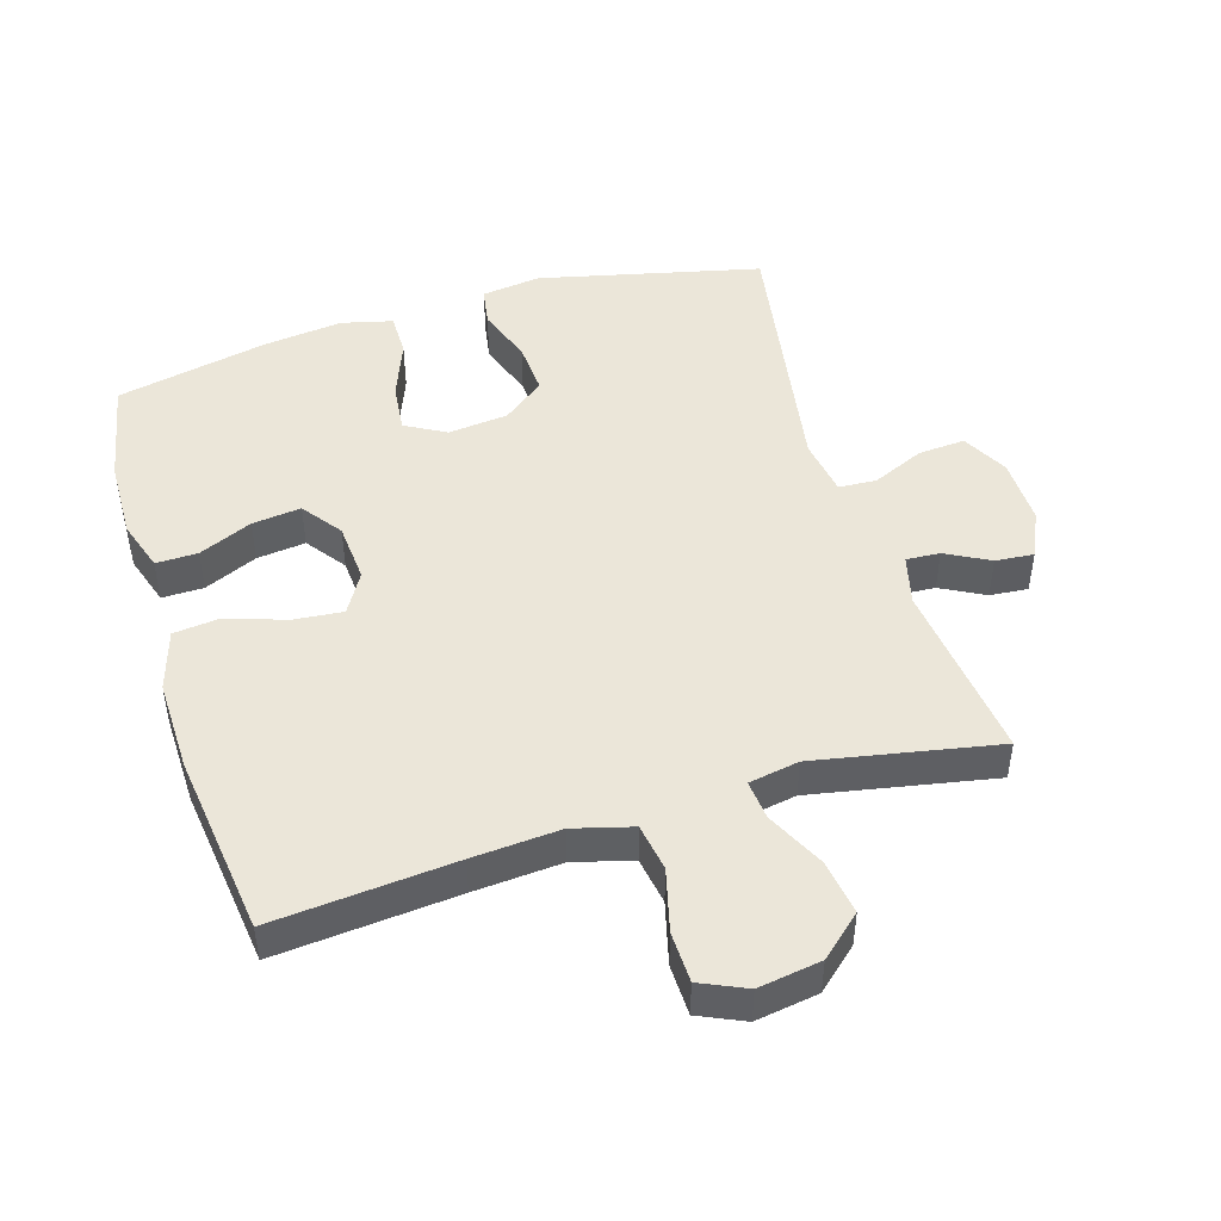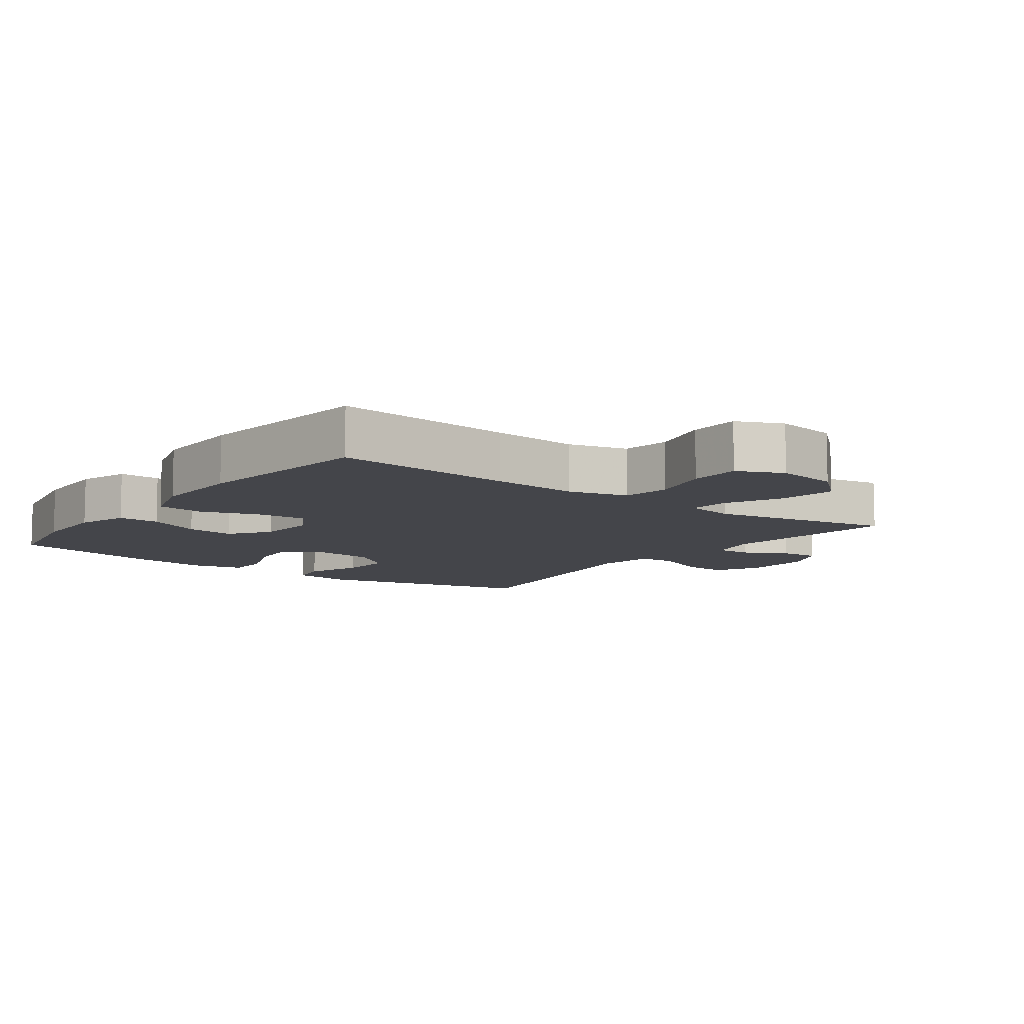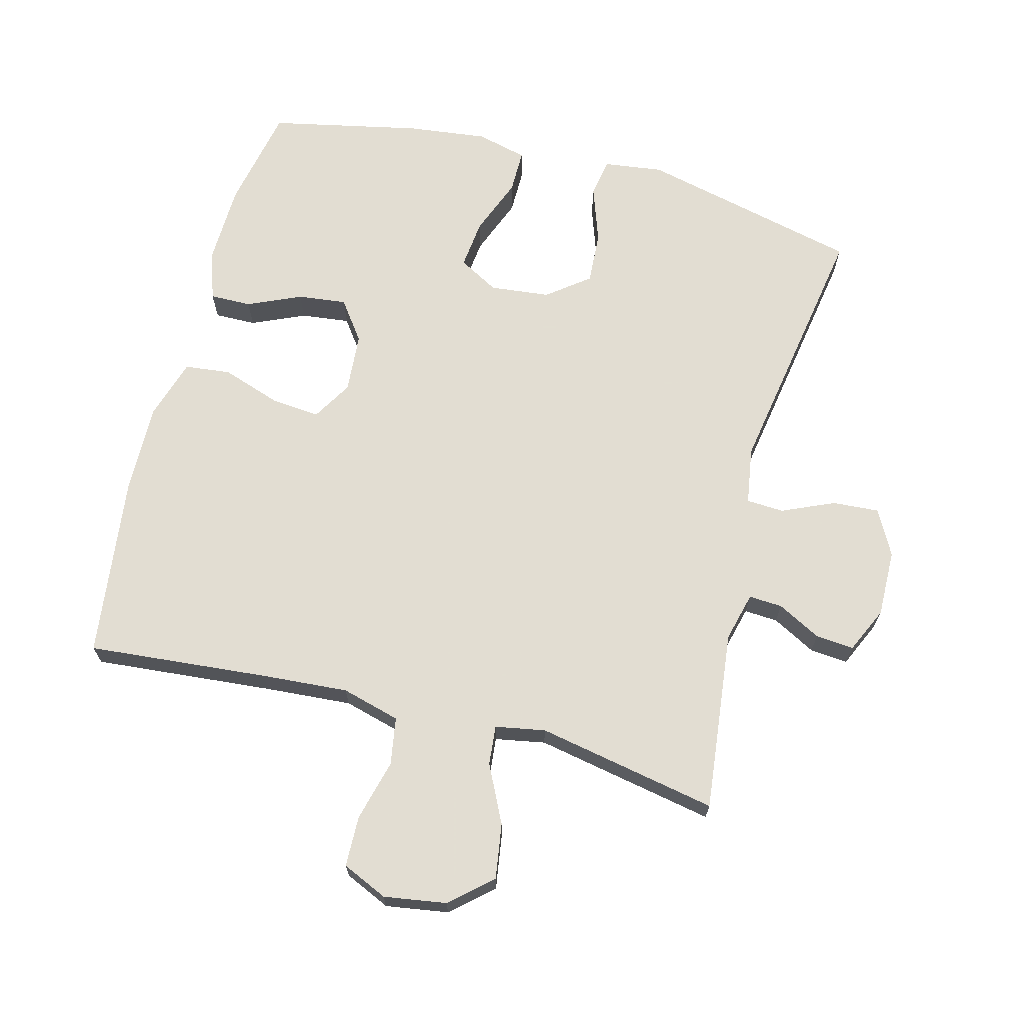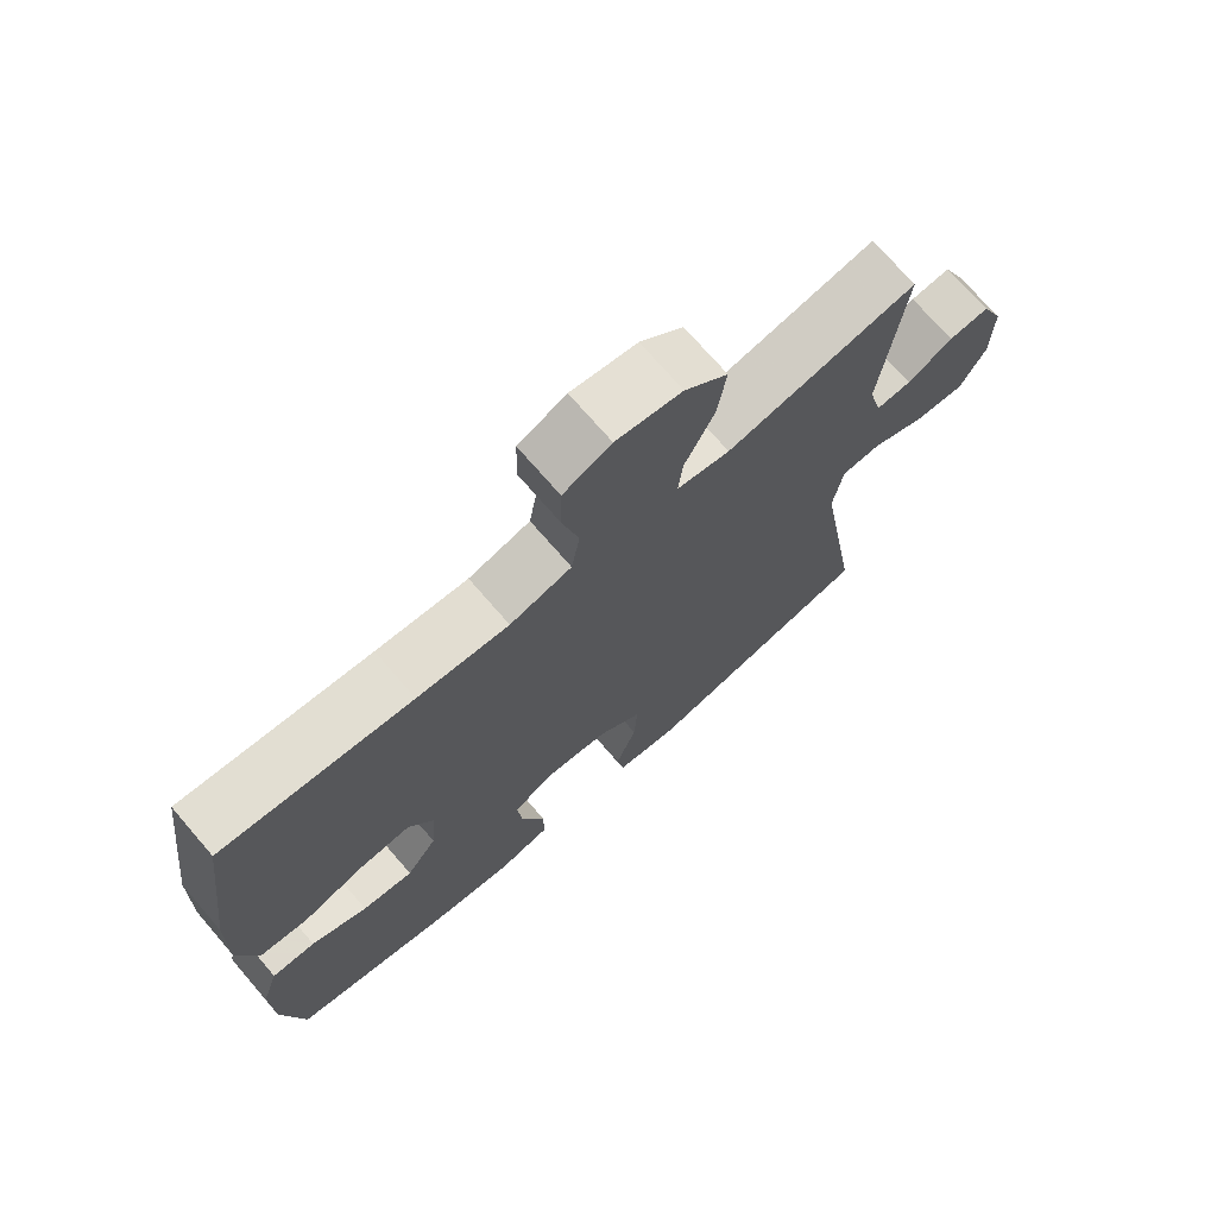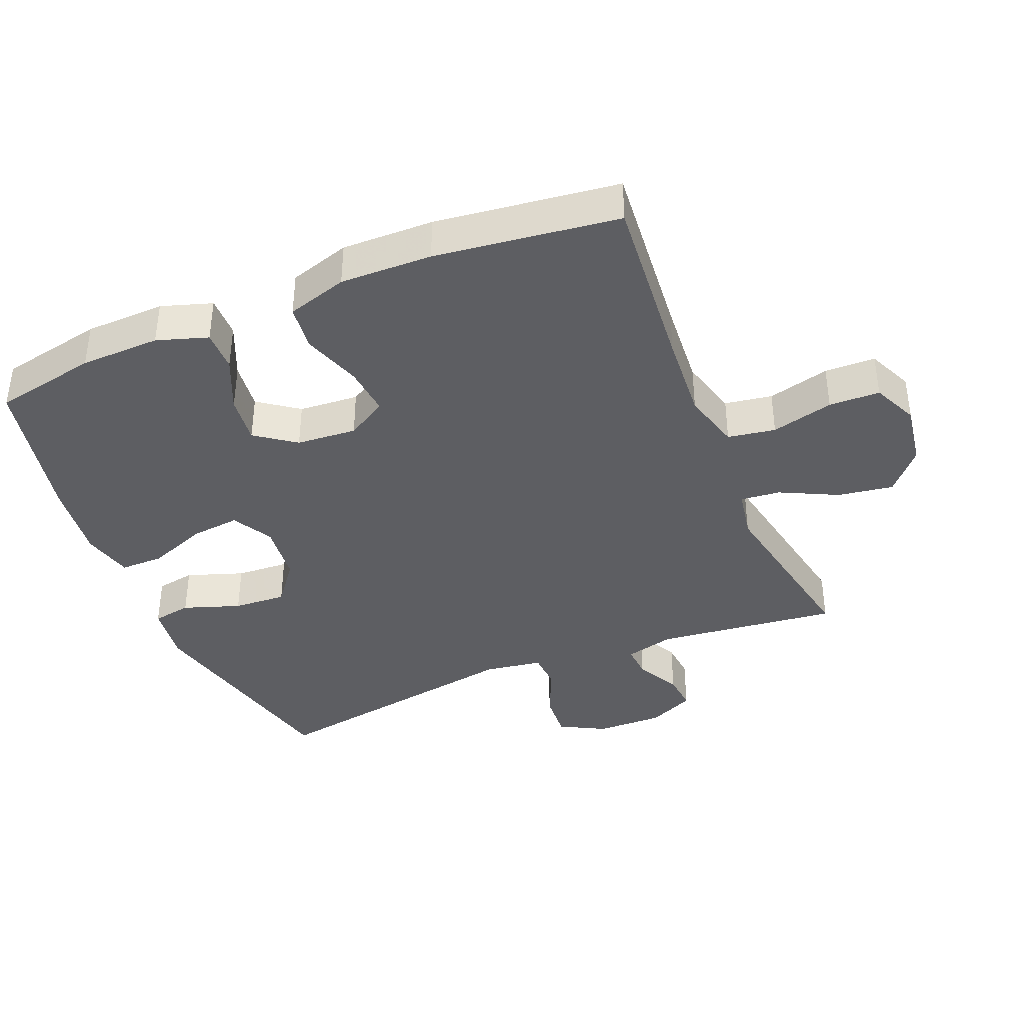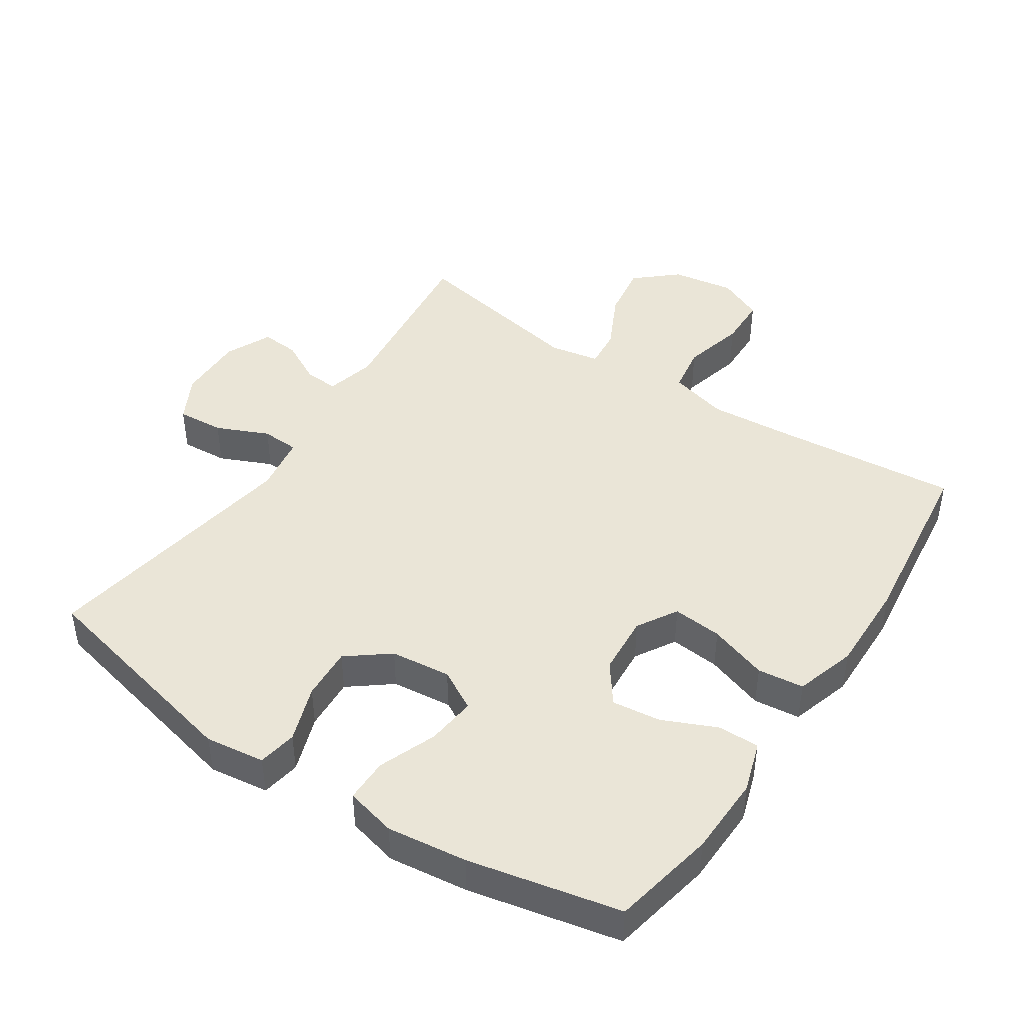
<metadata>
{"format":"obj","ext":"obj","renderer":"f3d","projection":"perspective","resolution":1024,"background":"white","views":[{"elev":47.2,"azim":-16.9,"up":"+Y"},{"elev":-9.2,"azim":-36.5,"up":"+Y"},{"elev":68.1,"azim":14.8,"up":"+Y"},{"elev":72.1,"azim":-40.8,"up":"+Z"},{"elev":-38.9,"azim":-67.5,"up":"+Y"},{"elev":44.3,"azim":-146.4,"up":"+Y"}]}
</metadata>
<code>
v -0.5 0.07 0.5
v -0.226 0.07 0.475
v -0.094 0.07 0.465
v -0.005 0.07 0.489
v 0.007 0.07 0.561
v -0.017 0.07 0.655
v -0.015 0.07 0.732
v 0.054 0.07 0.763
v 0.149 0.07 0.748
v 0.211 0.07 0.693
v 0.198 0.07 0.609
v 0.155 0.07 0.522
v 0.149 0.07 0.462
v 0.225 0.07 0.448
v 0.5 0.07 0.5
v 0.468 0.07 0.225
v 0.487 0.07 0.15
v 0.538 0.07 0.153
v 0.604 0.07 0.188
v 0.662 0.07 0.193
v 0.694 0.07 0.123
v 0.692 0.07 0.021
v 0.655 0.07 -0.048
v 0.584 0.07 -0.043
v 0.505 0.07 -0.008
v 0.448 0.07 -0.011
v 0.434 0.07 -0.098
v 0.5 0.07 -0.5
v 0.165 0.07 -0.578
v 0.075 0.07 -0.566
v 0.065 0.07 -0.507
v 0.095 0.07 -0.421
v 0.1 0.07 -0.341
v 0.037 0.07 -0.292
v -0.054 0.07 -0.282
v -0.115 0.07 -0.316
v -0.107 0.07 -0.391
v -0.073 0.07 -0.479
v -0.073 0.07 -0.545
v -0.15 0.07 -0.564
v -0.271 0.07 -0.549
v -0.5 0.07 -0.5
v -0.531 0.07 -0.343
v -0.534 0.07 -0.222
v -0.509 0.07 -0.145
v -0.446 0.07 -0.146
v -0.365 0.07 -0.182
v -0.291 0.07 -0.191
v -0.247 0.07 -0.131
v -0.24 0.07 -0.04
v -0.276 0.07 0.021
v -0.351 0.07 0.014
v -0.44 0.07 -0.016
v -0.51 0.07 -0.008
v -0.538 0.07 0.084
v -0.535 0.07 0.223
v -0.5 0 0.5
v -0.226 0 0.475
v -0.094 0 0.465
v -0.005 0 0.489
v 0.007 0 0.561
v -0.017 0 0.655
v -0.015 0 0.732
v 0.054 0 0.763
v 0.149 0 0.748
v 0.211 0 0.693
v 0.198 0 0.609
v 0.155 0 0.522
v 0.149 0 0.462
v 0.225 0 0.448
v 0.5 0 0.5
v 0.468 0 0.225
v 0.487 0 0.15
v 0.538 0 0.153
v 0.604 0 0.188
v 0.662 0 0.193
v 0.694 0 0.123
v 0.692 0 0.021
v 0.655 0 -0.048
v 0.584 0 -0.043
v 0.505 0 -0.008
v 0.448 0 -0.011
v 0.434 0 -0.098
v 0.5 0 -0.5
v 0.165 0 -0.578
v 0.075 0 -0.566
v 0.065 0 -0.507
v 0.095 0 -0.421
v 0.1 0 -0.341
v 0.037 0 -0.292
v -0.054 0 -0.282
v -0.115 0 -0.316
v -0.107 0 -0.391
v -0.073 0 -0.479
v -0.073 0 -0.545
v -0.15 0 -0.564
v -0.271 0 -0.549
v -0.5 0 -0.5
v -0.531 0 -0.343
v -0.534 0 -0.222
v -0.509 0 -0.145
v -0.446 0 -0.146
v -0.365 0 -0.182
v -0.291 0 -0.191
v -0.247 0 -0.131
v -0.24 0 -0.04
v -0.276 0 0.021
v -0.351 0 0.014
v -0.44 0 -0.016
v -0.51 0 -0.008
v -0.538 0 0.084
v -0.535 0 0.223
f 55 56 1 2
f 52 53 54 55
f 51 52 55 2
f 50 51 2 3
f 49 50 3 4
f 44 45 46 47
f 44 47 48
f 43 44 48
f 42 43 48
f 41 42 48 49
f 37 38 39 40
f 36 37 40 41
f 29 30 31 32
f 27 28 29 32
f 26 27 32 33
f 22 23 24 25
f 22 25 26
f 21 22 26
f 18 19 20 21
f 17 18 21 26
f 16 17 26 33
f 14 15 16 33
f 9 10 11 12
f 9 12 13
f 8 9 13
f 5 6 7 8
f 4 5 8 13
f 36 41 49 4
f 13 14 33 34
f 13 34 35
f 4 13 35 36
f 58 57 112 111
f 111 110 109 108
f 58 111 108 107
f 59 58 107 106
f 60 59 106 105
f 103 102 101 100
f 104 103 100
f 104 100 99
f 104 99 98
f 105 104 98 97
f 96 95 94 93
f 97 96 93 92
f 88 87 86 85
f 88 85 84 83
f 89 88 83 82
f 81 80 79 78
f 82 81 78
f 82 78 77
f 77 76 75 74
f 82 77 74 73
f 89 82 73 72
f 89 72 71 70
f 68 67 66 65
f 69 68 65
f 69 65 64
f 64 63 62 61
f 69 64 61 60
f 60 105 97 92
f 90 89 70 69
f 91 90 69
f 92 91 69 60
f 1 57 58 2
f 2 58 59 3
f 3 59 60 4
f 4 60 61 5
f 5 61 62 6
f 6 62 63 7
f 7 63 64 8
f 8 64 65 9
f 9 65 66 10
f 10 66 67 11
f 11 67 68 12
f 12 68 69 13
f 13 69 70 14
f 14 70 71 15
f 15 71 72 16
f 16 72 73 17
f 17 73 74 18
f 18 74 75 19
f 19 75 76 20
f 20 76 77 21
f 21 77 78 22
f 22 78 79 23
f 23 79 80 24
f 24 80 81 25
f 25 81 82 26
f 26 82 83 27
f 27 83 84 28
f 28 84 85 29
f 29 85 86 30
f 30 86 87 31
f 31 87 88 32
f 32 88 89 33
f 33 89 90 34
f 34 90 91 35
f 35 91 92 36
f 36 92 93 37
f 37 93 94 38
f 38 94 95 39
f 39 95 96 40
f 40 96 97 41
f 41 97 98 42
f 42 98 99 43
f 43 99 100 44
f 44 100 101 45
f 45 101 102 46
f 46 102 103 47
f 47 103 104 48
f 48 104 105 49
f 49 105 106 50
f 50 106 107 51
f 51 107 108 52
f 52 108 109 53
f 53 109 110 54
f 54 110 111 55
f 55 111 112 56
f 56 112 57 1

</code>
